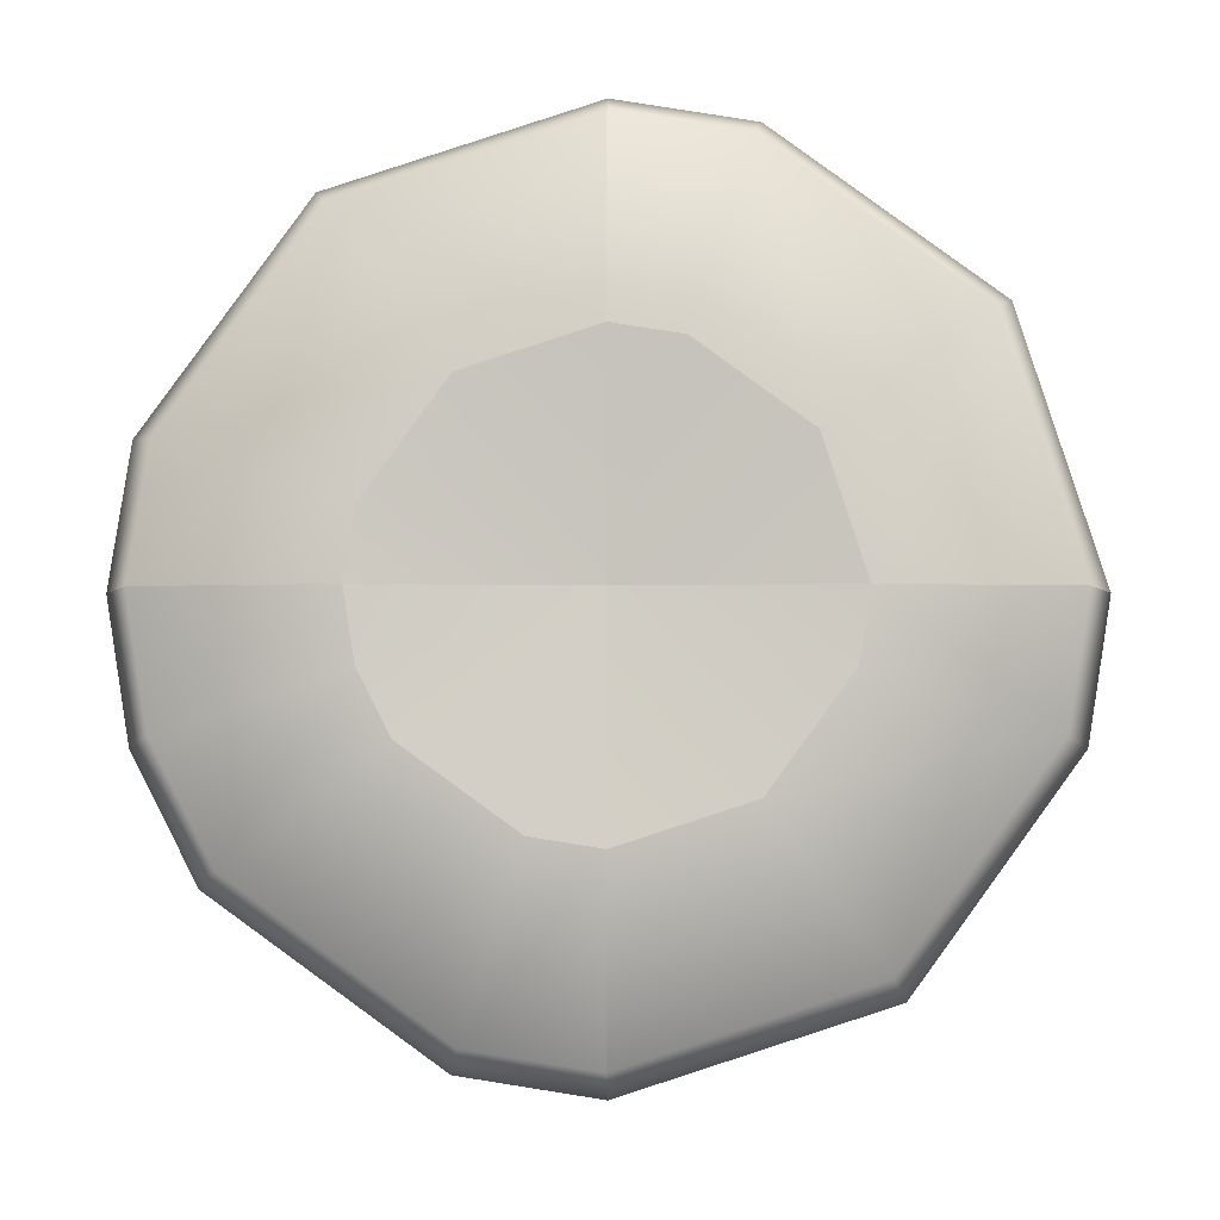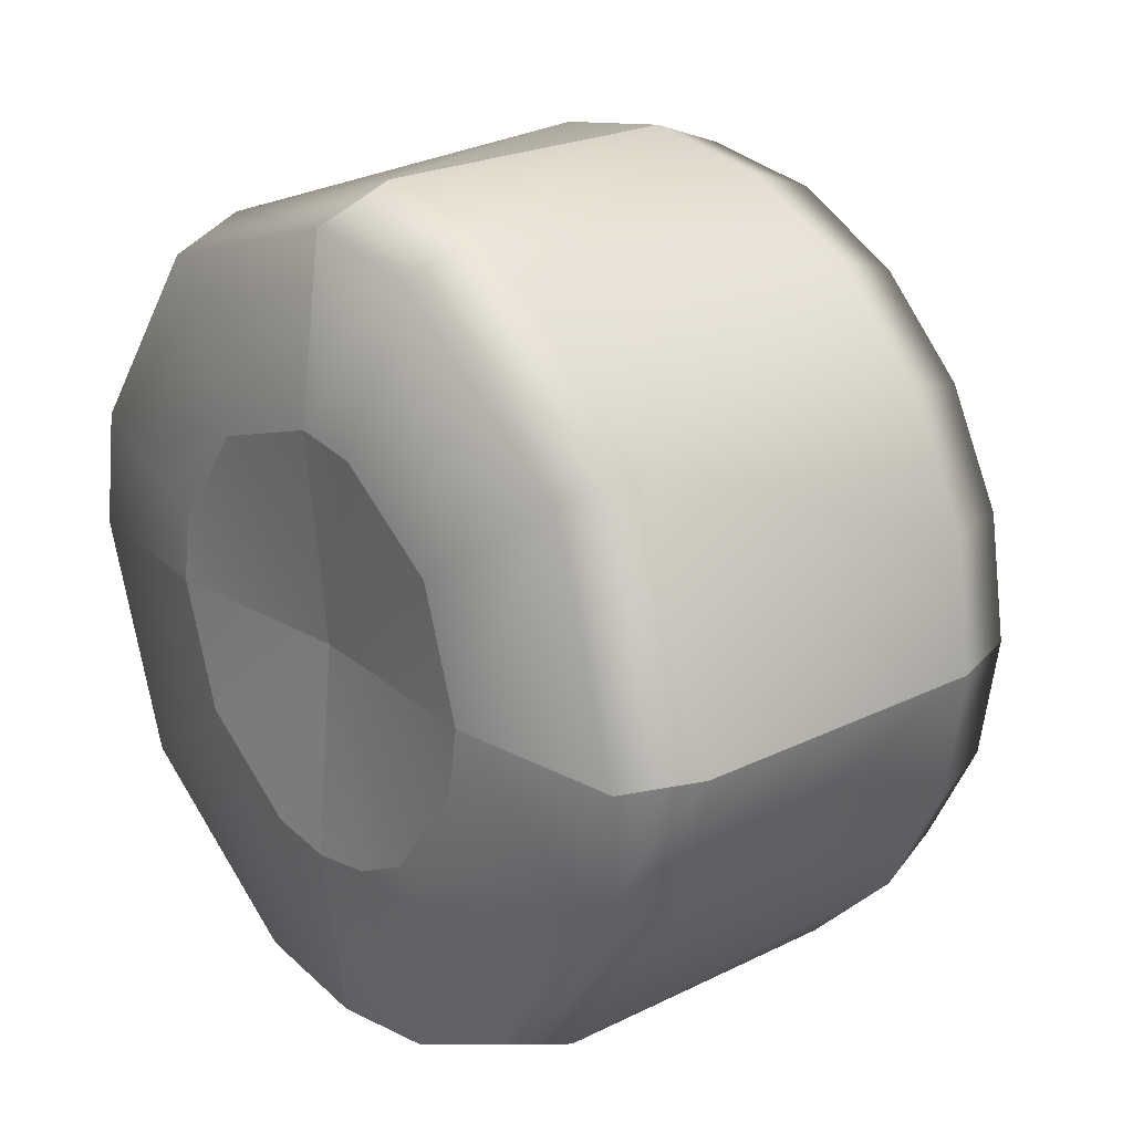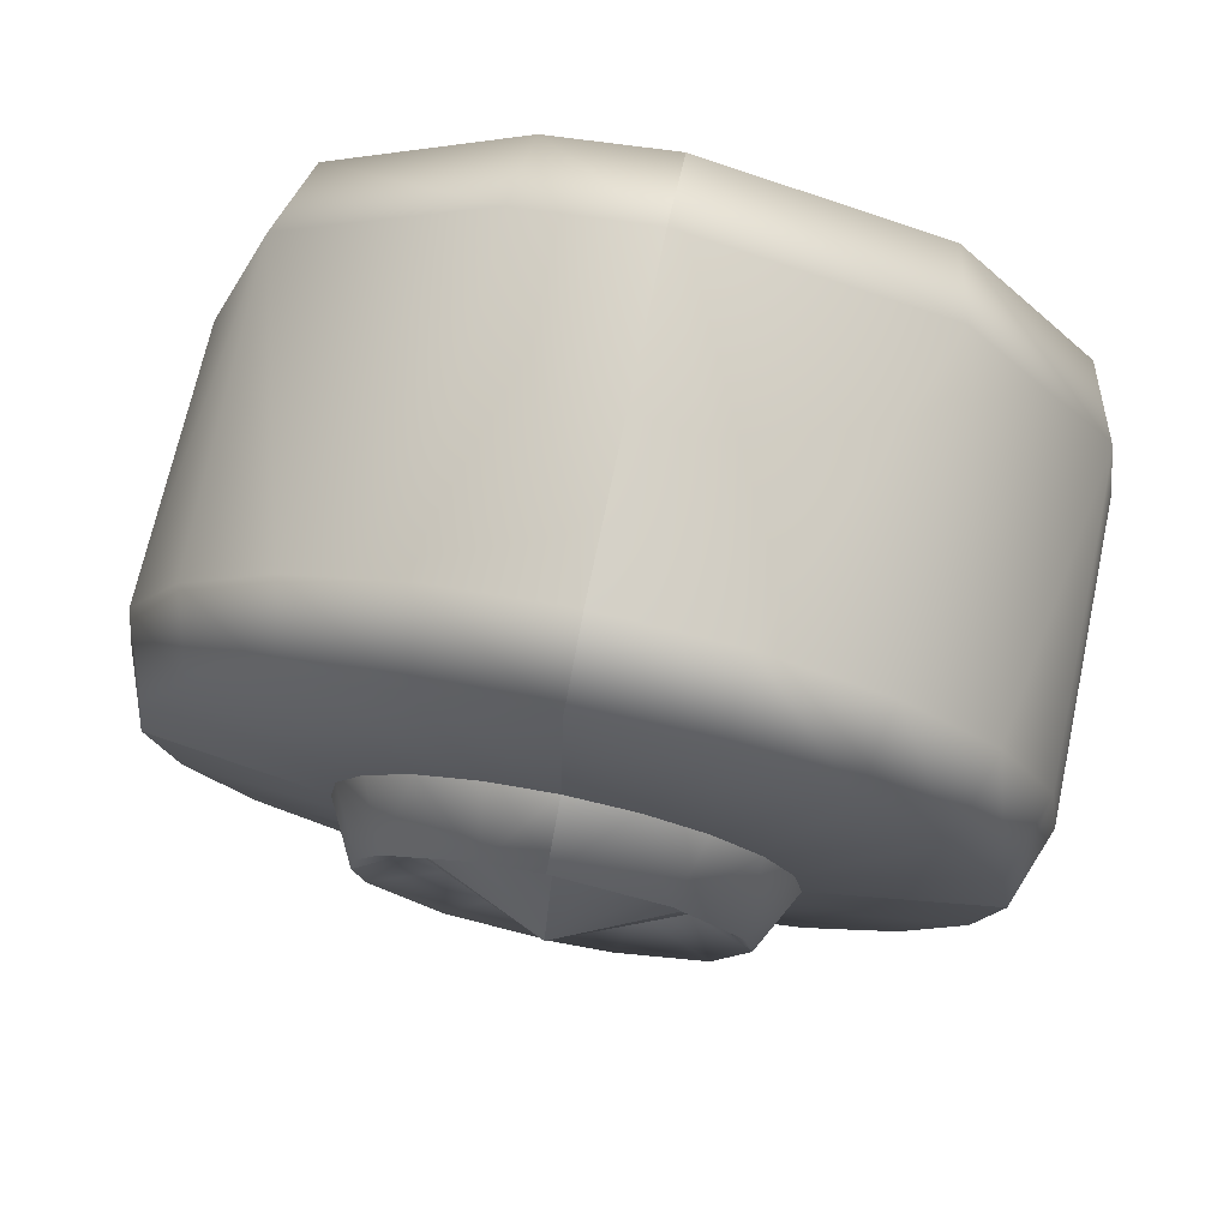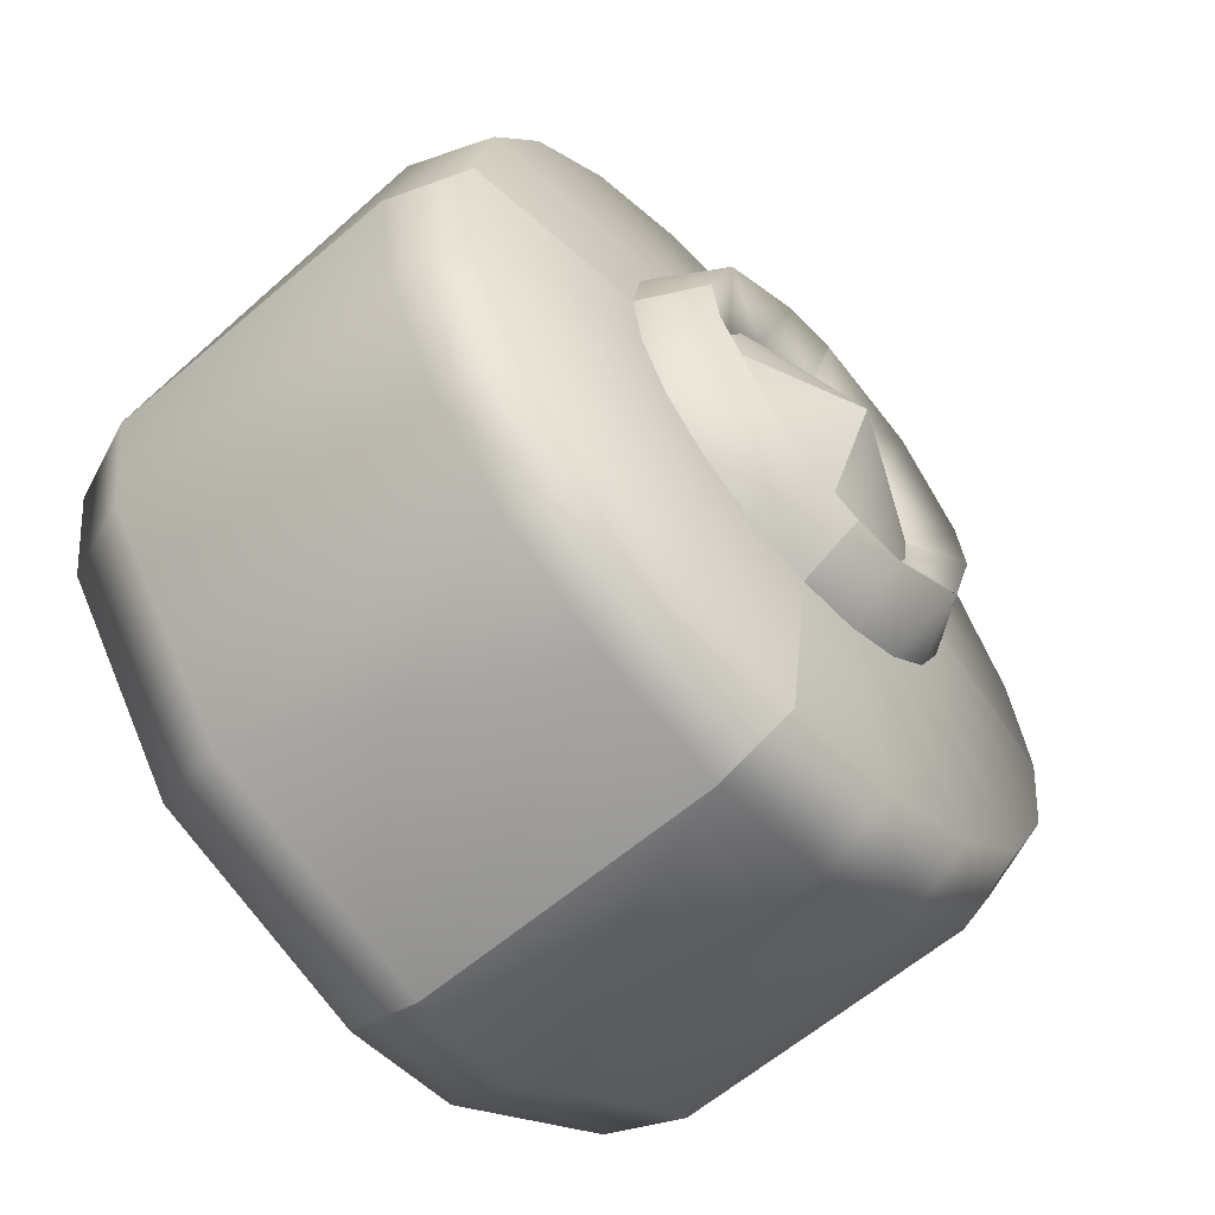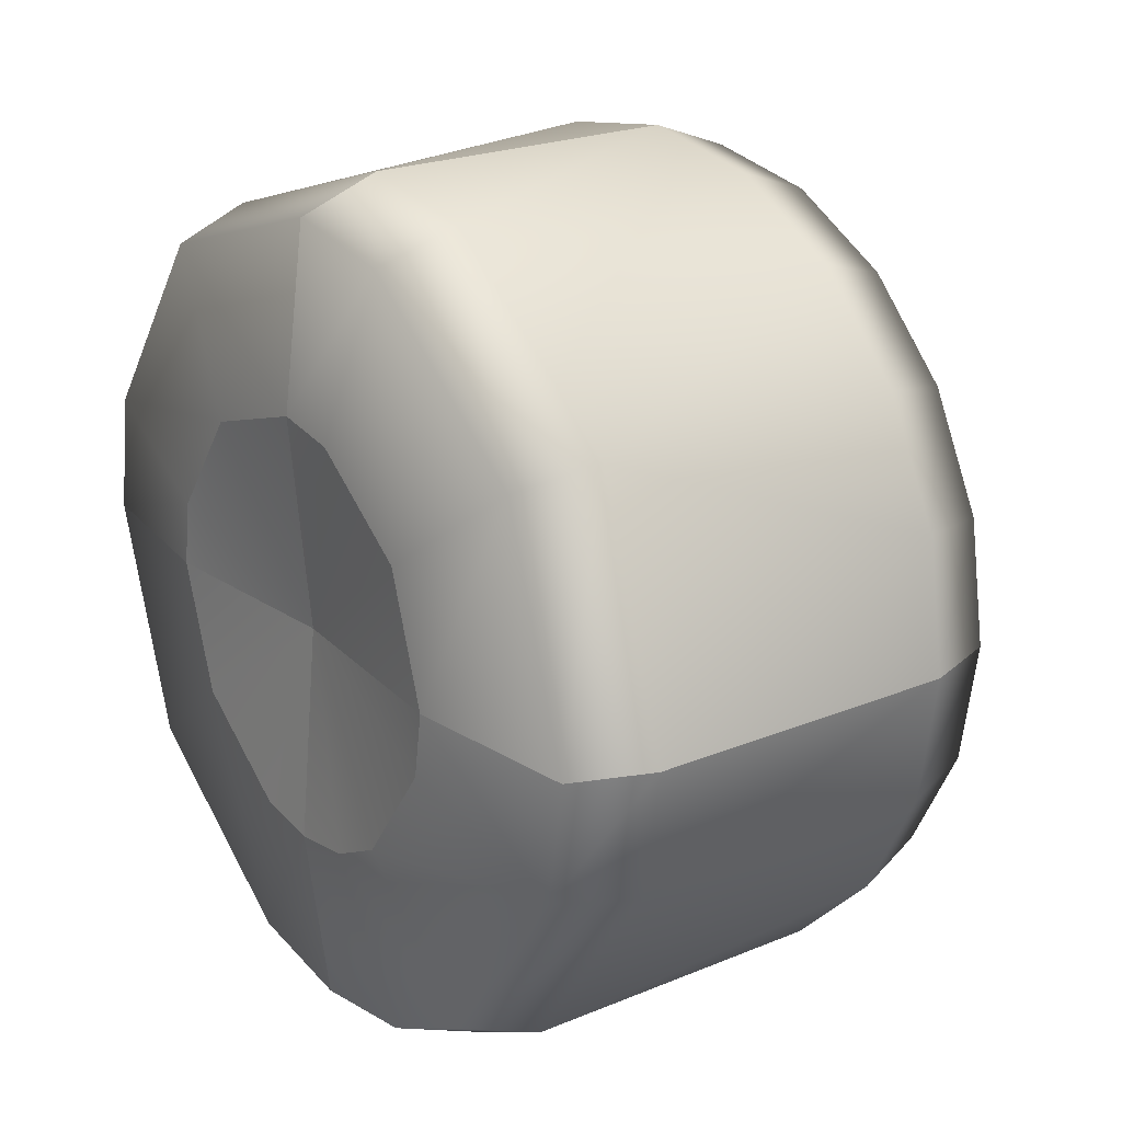
<metadata>
{"format":"obj","ext":"obj","renderer":"f3d","projection":"perspective","resolution":1024,"background":"white","views":[{"elev":-4.0,"azim":-89.5,"up":"+Y"},{"elev":22.9,"azim":-40.1,"up":"+Z"},{"elev":74.7,"azim":101.7,"up":"+Z"},{"elev":-61.4,"azim":41.0,"up":"+Y"},{"elev":22.3,"azim":-35.7,"up":"+Z"}]}
</metadata>
<code>
g TireK_BigToge_LF_LOD1
v 0.3472 -2.98e-08 -2.98e-08
v 0.3072 0.08559 0.02781
v 0.3072 0.09 -2.98e-08
v 0.3072 0.07281 0.0529
v 0.3072 0.0529 0.07281
v 0.3072 0.02781 0.08559
v 0.3072 -2.98e-08 0.09
v -0.084 0.1439 0.04676
v -0.084 0.08894 0.1224
v -0.07056 -2.98e-08 -2.98e-08
v -0.084 0.1513 -2.98e-08
v -0.084 -2.98e-08 0.1513
v 0.2121 -2.98e-08 0.3
v -0.0121 -2.98e-08 0.3
v 0.2121 0.0927 0.2853
v 0.2679 0.08621 0.2653
v 0.2679 -2.98e-08 0.279
v 0.2679 0.164 0.2257
v 0.2121 0.1763 0.2427
v -0.0121 0.1763 0.2427
v 0.2121 0.2427 0.1763
v 0.2679 0.2257 0.164
v 0.2679 0.2653 0.08621
v 0.2121 0.2853 0.0927
v -0.0121 0.2853 0.0927
v 0.2121 0.3 -2.98e-08
v 0.2679 0.279 -2.98e-08
v -0.06791 -2.98e-08 0.2788
v -0.06791 0.1639 0.2256
v -0.06791 0.2652 0.08616
v -0.0121 0.3 -2.98e-08
v -0.06791 0.2788 -2.98e-08
v -0.084 0.08894 0.1224
v -0.06791 0.1639 0.2256
v -0.084 -2.98e-08 0.1513
v -0.06791 -2.98e-08 0.2788
v -0.06791 0.2652 0.08616
v -0.084 0.1439 0.04676
v -0.06791 0.2788 -2.98e-08
v -0.084 0.1513 -2.98e-08
v 0.284 0.08894 0.1224
v 0.2679 0.164 0.2257
v 0.284 0.1224 0.08894
v 0.2679 0.2257 0.164
v 0.2679 0.08621 0.2653
v 0.284 0.04676 0.1439
v 0.2679 -2.98e-08 0.279
v 0.284 -2.98e-08 0.1513
v 0.284 0.1439 0.04676
v 0.2679 0.2653 0.08621
v 0.284 0.1513 -2.98e-08
v 0.2679 0.279 -2.98e-08
v 0.3275 0.07541 0.1038
v 0.3275 -2.98e-08 0.1283
v 0.284 0.04676 0.1439
v 0.3072 0.02781 0.08559
v 0.3072 0.0529 0.07281
v 0.3072 0.07281 0.0529
v 0.284 0.08894 0.1224
v 0.284 0.1224 0.08894
v 0.3275 0.122 0.03964
v 0.3072 0.08559 0.02781
v 0.3072 0.09 -2.98e-08
v 0.284 0.1439 0.04676
v 0.284 0.1513 -2.98e-08
v 0.3275 0.1283 -2.98e-08
v 0.284 -2.98e-08 0.1513
v 0.3072 -2.98e-08 0.09
v 0.3472 -2.98e-08 -2.98e-08
v 0.3072 -0.02781 0.08559
v 0.3072 -2.98e-08 0.09
v 0.3072 -0.0529 0.07281
v 0.3072 -0.07281 0.0529
v 0.3072 -0.08559 0.02781
v 0.3072 -0.09 -2.98e-08
v -0.084 -0.04676 0.1439
v -0.084 -0.1224 0.08894
v -0.07056 -2.98e-08 -2.98e-08
v -0.084 -2.98e-08 0.1513
v -0.084 -0.1513 -2.98e-08
v -0.0121 -0.2427 0.1763
v 0.2121 -0.2427 0.1763
v 0.2121 -0.2853 0.0927
v 0.2121 -0.1763 0.2427
v 0.2679 -0.2257 0.164
v 0.2679 -0.2653 0.08621
v 0.2121 -0.3 -2.98e-08
v 0.2679 -0.279 -2.98e-08
v 0.2679 -0.164 0.2257
v 0.2679 -0.08621 0.2653
v 0.2121 -0.09271 0.2853
v -0.0121 -0.09271 0.2853
v 0.2121 -2.98e-08 0.3
v 0.2679 -2.98e-08 0.279
v -0.06791 -0.2256 0.1639
v -0.06791 -0.2788 -2.98e-08
v -0.0121 -0.3 -2.98e-08
v -0.06791 -0.08616 0.2652
v -0.0121 -2.98e-08 0.3
v -0.06791 -2.98e-08 0.2788
v -0.084 -0.1224 0.08894
v -0.06791 -0.2256 0.1639
v -0.084 -0.1513 -2.98e-08
v -0.06791 -0.2788 -2.98e-08
v -0.06791 -0.08616 0.2652
v -0.084 -0.04676 0.1439
v -0.084 -2.98e-08 0.1513
v -0.06791 -2.98e-08 0.2788
v 0.284 -0.1224 0.08894
v 0.2679 -0.2257 0.164
v 0.284 -0.08895 0.1224
v 0.2679 -0.164 0.2257
v 0.2679 -0.2653 0.08621
v 0.284 -0.1439 0.04676
v 0.2679 -0.279 -2.98e-08
v 0.284 -0.1513 -2.98e-08
v 0.284 -0.04676 0.1439
v 0.2679 -0.08621 0.2653
v 0.284 -2.98e-08 0.1513
v 0.2679 -2.98e-08 0.279
v 0.284 -0.1439 0.04676
v 0.3275 -0.122 0.03964
v 0.284 -0.1513 -2.98e-08
v 0.3275 -0.1283 -2.98e-08
v 0.3275 -0.1038 0.07541
v 0.284 -0.1224 0.08894
v 0.284 -0.08895 0.1224
v 0.3275 -0.03964 0.122
v 0.284 -0.04676 0.1439
v 0.284 -2.98e-08 0.1513
v 0.3275 -2.98e-08 0.1283
v 0.3072 -2.98e-08 0.09
v 0.3072 -0.02781 0.08559
v 0.3072 -0.0529 0.07281
v 0.3072 -0.07281 0.0529
v 0.3072 -0.08559 0.02781
v 0.3072 -0.09 -2.98e-08
v 0.3472 -2.98e-08 -2.98e-08
v 0.3072 -0.08559 -0.02781
v 0.3072 -0.09 -2.98e-08
v 0.3072 -0.07281 -0.0529
v 0.3072 -0.0529 -0.07281
v 0.3072 -0.02781 -0.08559
v 0.3072 -2.98e-08 -0.09
v -0.084 -0.1439 -0.04676
v -0.084 -0.08895 -0.1224
v -0.07056 -2.98e-08 -2.98e-08
v -0.084 -0.1513 -2.98e-08
v -0.084 -0.04676 -0.1439
v -0.084 -2.98e-08 -0.1513
v -0.0121 -0.09271 -0.2853
v 0.2121 -0.09271 -0.2853
v 0.2121 -2.98e-08 -0.3
v 0.2679 -0.08621 -0.2653
v 0.2679 -2.98e-08 -0.279
v 0.2679 -0.164 -0.2257
v 0.2121 -0.1763 -0.2427
v -0.0121 -0.1763 -0.2427
v 0.2121 -0.2427 -0.1763
v 0.2679 -0.2257 -0.164
v 0.2679 -0.2653 -0.08621
v 0.2121 -0.2853 -0.09271
v -0.0121 -0.2853 -0.09271
v 0.2121 -0.3 -2.98e-08
v 0.2679 -0.279 -2.98e-08
v -0.06791 -0.08616 -0.2652
v -0.06791 -2.98e-08 -0.2788
v -0.06791 -0.1639 -0.2256
v -0.06791 -0.2652 -0.08616
v -0.0121 -0.3 -2.98e-08
v -0.06791 -0.2788 -2.98e-08
v -0.0121 -2.98e-08 -0.3
v -0.084 -0.04676 -0.1439
v -0.06791 -0.08616 -0.2652
v -0.084 -2.98e-08 -0.1513
v -0.06791 -2.98e-08 -0.2788
v -0.06791 -0.1639 -0.2256
v -0.084 -0.08895 -0.1224
v -0.06791 -0.2652 -0.08616
v -0.084 -0.1439 -0.04676
v -0.084 -0.1513 -2.98e-08
v -0.06791 -0.2788 -2.98e-08
v 0.284 -0.08895 -0.1224
v 0.2679 -0.164 -0.2257
v 0.284 -0.1224 -0.08895
v 0.2679 -0.2257 -0.164
v 0.2679 -0.08621 -0.2653
v 0.284 -0.04676 -0.1439
v 0.2679 -2.98e-08 -0.279
v 0.284 -2.98e-08 -0.1513
v 0.284 -0.1439 -0.04676
v 0.2679 -0.2653 -0.08621
v 0.284 -0.1513 -2.98e-08
v 0.2679 -0.279 -2.98e-08
v 0.284 -2.98e-08 -0.1513
v 0.284 -0.04676 -0.1439
v 0.3275 -2.98e-08 -0.1283
v 0.3275 -0.07541 -0.1038
v 0.284 -0.08895 -0.1224
v 0.284 -0.1224 -0.08895
v 0.3275 -0.122 -0.03964
v 0.284 -0.1439 -0.04676
v 0.284 -0.1513 -2.98e-08
v 0.3275 -0.1283 -2.98e-08
v 0.3072 -0.09 -2.98e-08
v 0.3072 -0.08559 -0.02781
v 0.3072 -0.07281 -0.0529
v 0.3072 -0.0529 -0.07281
v 0.3072 -0.02781 -0.08559
v 0.3072 -2.98e-08 -0.09
v 0.3472 -2.98e-08 -2.98e-08
v 0.3072 0.02781 -0.08559
v 0.3072 -2.98e-08 -0.09
v 0.3072 0.0529 -0.07281
v 0.3072 0.07281 -0.0529
v 0.3072 0.08559 -0.02781
v 0.3072 0.09 -2.98e-08
v -0.084 0.04676 -0.1439
v -0.084 0.1224 -0.08895
v -0.07056 -2.98e-08 -2.98e-08
v -0.084 -2.98e-08 -0.1513
v -0.084 0.1513 -2.98e-08
v 0.2121 0.3 -2.98e-08
v -0.0121 0.3 -2.98e-08
v 0.2121 0.2853 -0.09271
v 0.2679 0.2653 -0.08621
v 0.2679 0.279 -2.98e-08
v 0.2679 0.2257 -0.164
v 0.2121 0.2427 -0.1763
v -0.0121 0.2427 -0.1763
v 0.2121 0.1763 -0.2427
v 0.2679 0.164 -0.2257
v 0.2679 0.08621 -0.2653
v 0.2121 0.0927 -0.2853
v -0.0121 0.0927 -0.2853
v 0.2121 -2.98e-08 -0.3
v 0.2679 -2.98e-08 -0.279
v -0.06791 0.2788 -2.98e-08
v -0.06791 0.2256 -0.1639
v -0.06791 0.08616 -0.2652
v -0.0121 -2.98e-08 -0.3
v -0.06791 -2.98e-08 -0.2788
v -0.084 0.1224 -0.08895
v -0.06791 0.2256 -0.1639
v -0.084 0.1513 -2.98e-08
v -0.06791 0.2788 -2.98e-08
v -0.06791 0.08616 -0.2652
v -0.084 0.04676 -0.1439
v -0.084 -2.98e-08 -0.1513
v -0.06791 -2.98e-08 -0.2788
v 0.284 0.1224 -0.08895
v 0.2679 0.2257 -0.164
v 0.284 0.08894 -0.1224
v 0.2679 0.164 -0.2257
v 0.2679 0.2653 -0.08621
v 0.284 0.1439 -0.04676
v 0.284 0.1513 -2.98e-08
v 0.2679 0.279 -2.98e-08
v 0.284 0.04676 -0.1439
v 0.2679 0.08621 -0.2653
v 0.284 -2.98e-08 -0.1513
v 0.2679 -2.98e-08 -0.279
v 0.3275 0.1283 -2.98e-08
v 0.284 0.1513 -2.98e-08
v 0.3075 0.1355 -0.02145
v 0.284 0.1439 -0.04676
v 0.3275 0.1038 -0.07541
v 0.3072 0.08559 -0.02781
v 0.3072 0.07281 -0.0529
v 0.3072 0.0529 -0.07281
v 0.284 0.1224 -0.08895
v 0.284 0.08894 -0.1224
v 0.3275 0.03964 -0.122
v 0.3072 0.02781 -0.08559
v 0.3072 -2.98e-08 -0.09
v 0.284 0.04676 -0.1439
v 0.284 -2.98e-08 -0.1513
v 0.3275 -2.98e-08 -0.1283
v 0.3072 0.09 -2.98e-08
g TireK_BigToge_LF_LOD1_0
f 3 2 1
f 2 4 1
f 4 5 1
f 5 6 1
f 1 6 7
f 10 9 8
f 8 11 10
f 10 12 9
f 15 14 13
f 16 15 13
f 16 13 17
f 18 15 16
f 18 19 15
f 15 19 20
f 20 14 15
f 20 19 21
f 22 19 18
f 22 21 19
f 23 21 22
f 23 24 21
f 21 24 25
f 25 20 21
f 25 24 26
f 27 24 23
f 27 26 24
f 20 28 14
f 20 29 28
f 25 29 20
f 25 30 29
f 30 25 31
f 25 26 31
f 30 31 32
f 35 34 33
f 35 36 34
f 33 34 37
f 33 37 38
f 38 37 39
f 38 39 40
f 43 42 41
f 43 44 42
f 41 42 45
f 41 45 46
f 46 45 47
f 46 47 48
f 49 44 43
f 49 50 44
f 51 50 49
f 51 52 50
f 55 54 53
f 54 56 53
f 56 57 53
f 57 58 53
f 53 59 55
f 53 60 59
f 60 53 61
f 53 58 61
f 58 62 61
f 62 63 61
f 61 64 60
f 61 65 64
f 61 66 65
f 63 66 61
f 54 55 67
f 56 54 68
f 71 70 69
f 70 72 69
f 72 73 69
f 73 74 69
f 69 74 75
f 78 77 76
f 78 76 79
f 78 80 77
f 83 82 81
f 81 82 84
f 85 82 83
f 85 83 86
f 86 83 87
f 86 87 88
f 89 82 85
f 89 84 82
f 90 84 89
f 90 91 84
f 84 91 92
f 92 81 84
f 92 91 93
f 94 91 90
f 94 93 91
f 92 95 81
f 81 95 96
f 81 96 97
f 81 97 83
f 83 97 87
f 92 98 95
f 98 92 99
f 92 93 99
f 98 99 100
f 103 102 101
f 103 104 102
f 101 102 105
f 101 105 106
f 107 106 105
f 107 105 108
f 111 110 109
f 111 112 110
f 109 110 113
f 109 113 114
f 114 113 115
f 114 115 116
f 117 112 111
f 117 118 112
f 119 118 117
f 119 120 118
f 123 122 121
f 124 122 123
f 122 125 121
f 125 126 121
f 125 127 126
f 127 125 128
f 128 129 127
f 128 130 129
f 128 131 130
f 132 131 128
f 133 132 128
f 134 133 128
f 125 134 128
f 135 134 125
f 136 135 125
f 136 122 124
f 136 125 122
f 136 124 137
f 140 139 138
f 139 141 138
f 141 142 138
f 142 143 138
f 138 143 144
f 147 146 145
f 147 145 148
f 147 149 146
f 147 150 149
f 153 152 151
f 154 152 153
f 154 153 155
f 156 152 154
f 156 157 152
f 152 157 158
f 151 152 158
f 158 157 159
f 160 157 156
f 160 159 157
f 161 159 160
f 161 162 159
f 159 162 163
f 163 158 159
f 163 162 164
f 165 162 161
f 165 164 162
f 166 151 158
f 167 151 166
f 166 158 168
f 163 168 158
f 163 169 168
f 169 163 170
f 163 164 170
f 169 170 171
f 167 172 151
f 172 153 151
f 175 174 173
f 175 176 174
f 173 174 177
f 173 177 178
f 178 177 179
f 178 179 180
f 181 180 179
f 181 179 182
f 185 184 183
f 185 186 184
f 183 184 187
f 183 187 188
f 188 187 189
f 188 189 190
f 191 186 185
f 191 192 186
f 193 192 191
f 193 194 192
f 197 196 195
f 196 197 198
f 198 199 196
f 198 200 199
f 200 198 201
f 201 202 200
f 201 203 202
f 201 204 203
f 205 204 201
f 206 205 201
f 207 206 201
f 198 207 201
f 208 207 198
f 209 208 198
f 197 209 198
f 209 197 210
f 213 212 211
f 214 211 212
f 215 211 214
f 216 211 215
f 217 211 216
f 220 219 218
f 220 218 221
f 220 222 219
f 225 224 223
f 226 225 223
f 226 223 227
f 228 225 226
f 228 229 225
f 225 229 230
f 230 224 225
f 230 229 231
f 232 229 228
f 232 231 229
f 233 231 232
f 233 234 231
f 231 234 235
f 235 230 231
f 235 234 236
f 237 234 233
f 237 236 234
f 230 238 224
f 230 239 238
f 235 239 230
f 235 240 239
f 240 235 241
f 235 236 241
f 240 241 242
f 245 244 243
f 245 246 244
f 243 244 247
f 243 247 248
f 249 248 247
f 249 247 250
f 253 252 251
f 253 254 252
f 251 252 255
f 251 255 256
f 257 256 255
f 257 255 258
f 259 254 253
f 259 260 254
f 261 260 259
f 261 262 260
f 265 264 263
f 265 266 264
f 265 267 266
f 265 263 267
f 263 268 267
f 268 269 267
f 269 270 267
f 267 271 266
f 267 272 271
f 272 267 273
f 267 270 273
f 270 274 273
f 274 275 273
f 273 276 272
f 273 277 276
f 273 278 277
f 275 278 273
f 268 263 279

</code>
